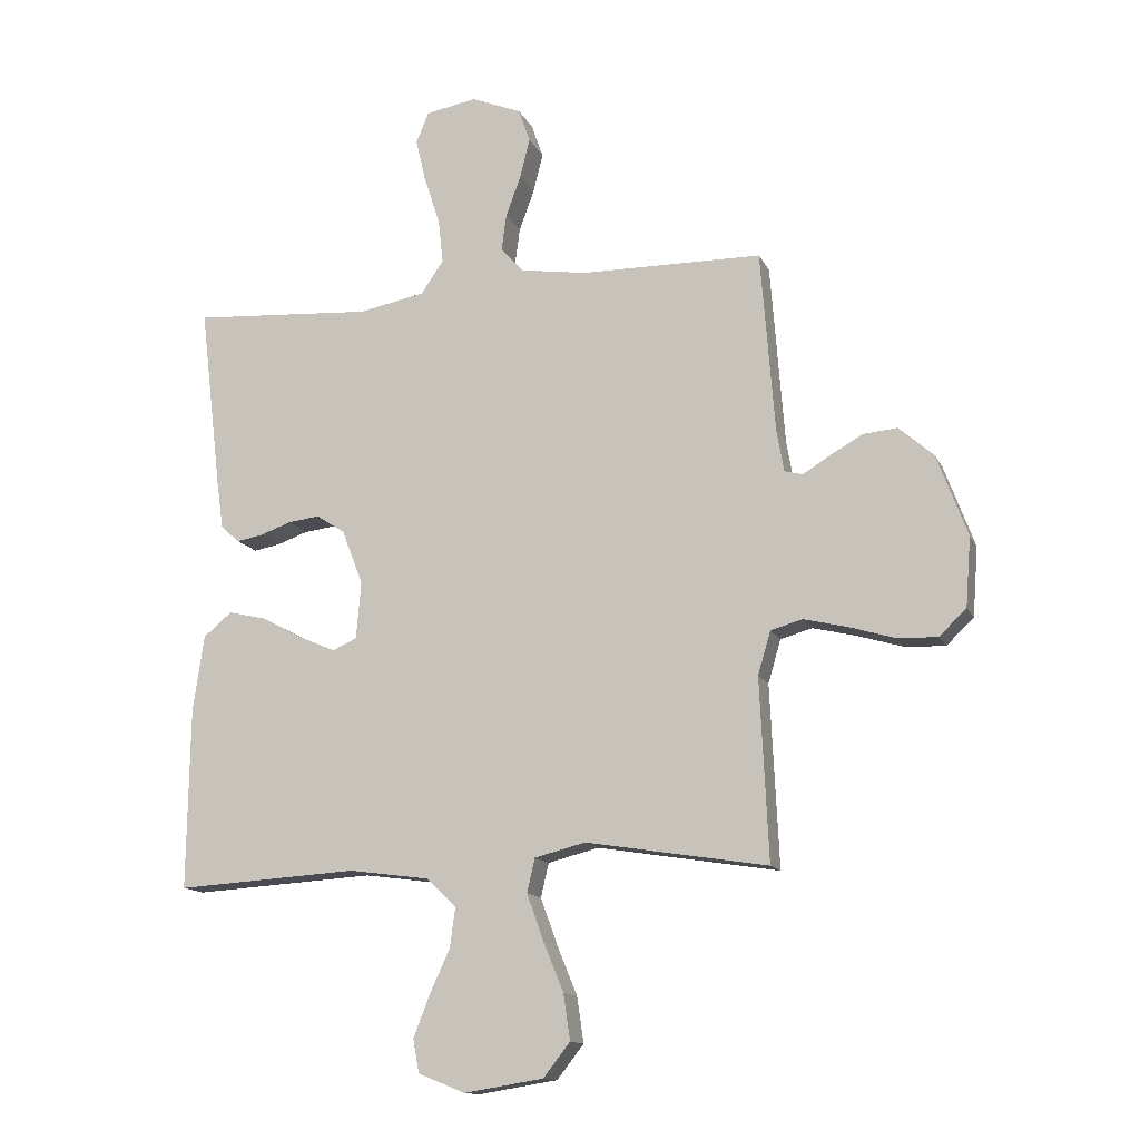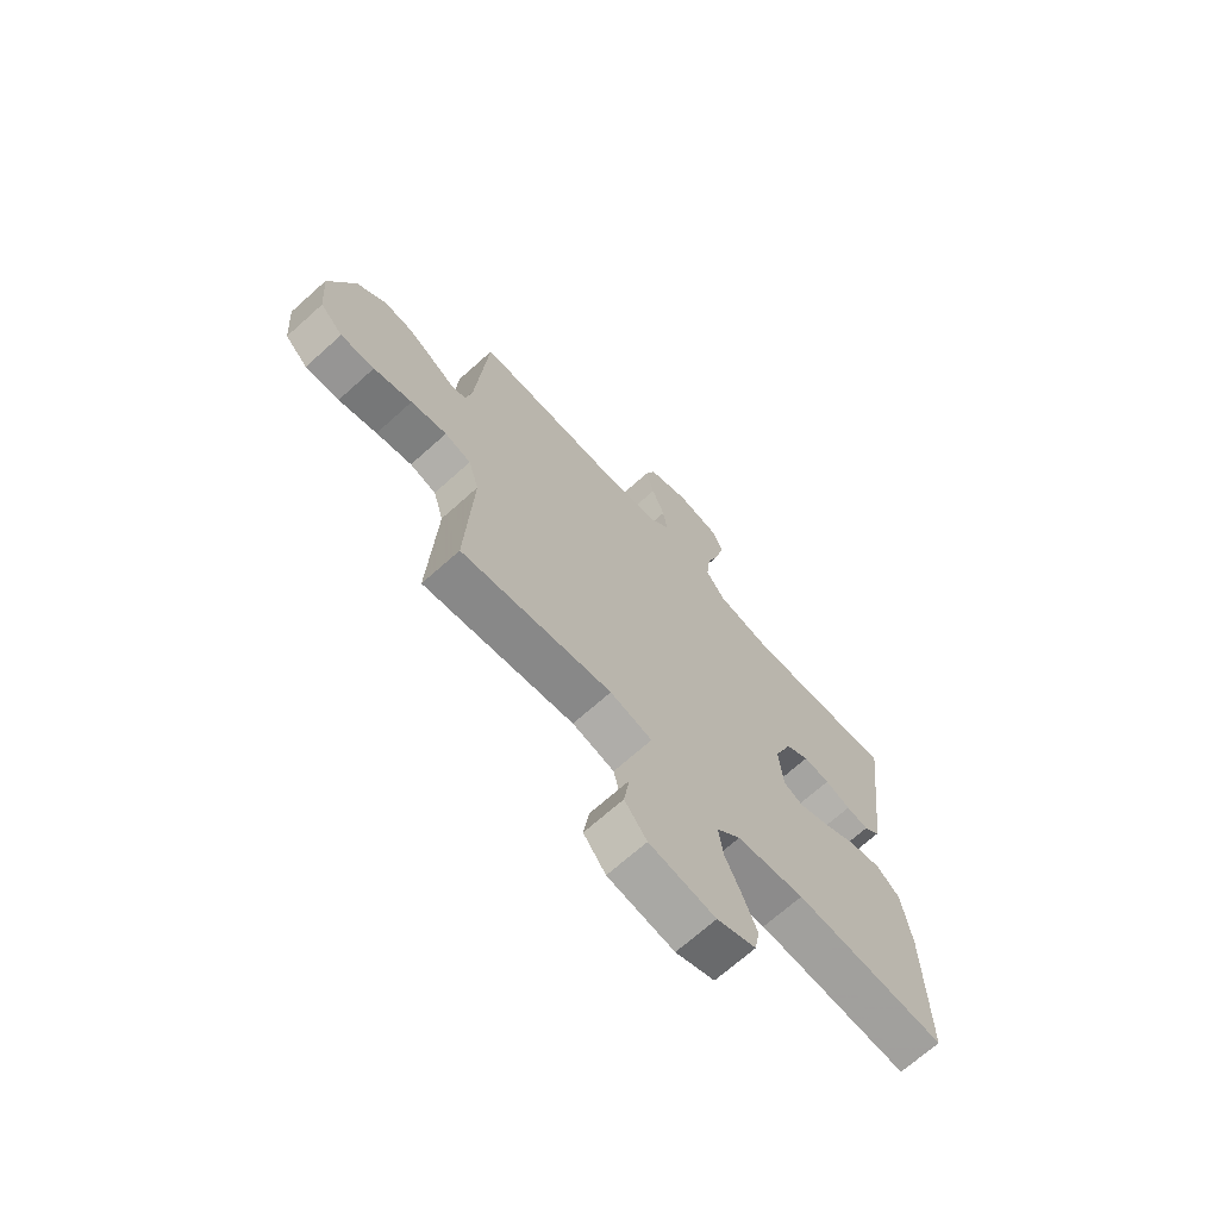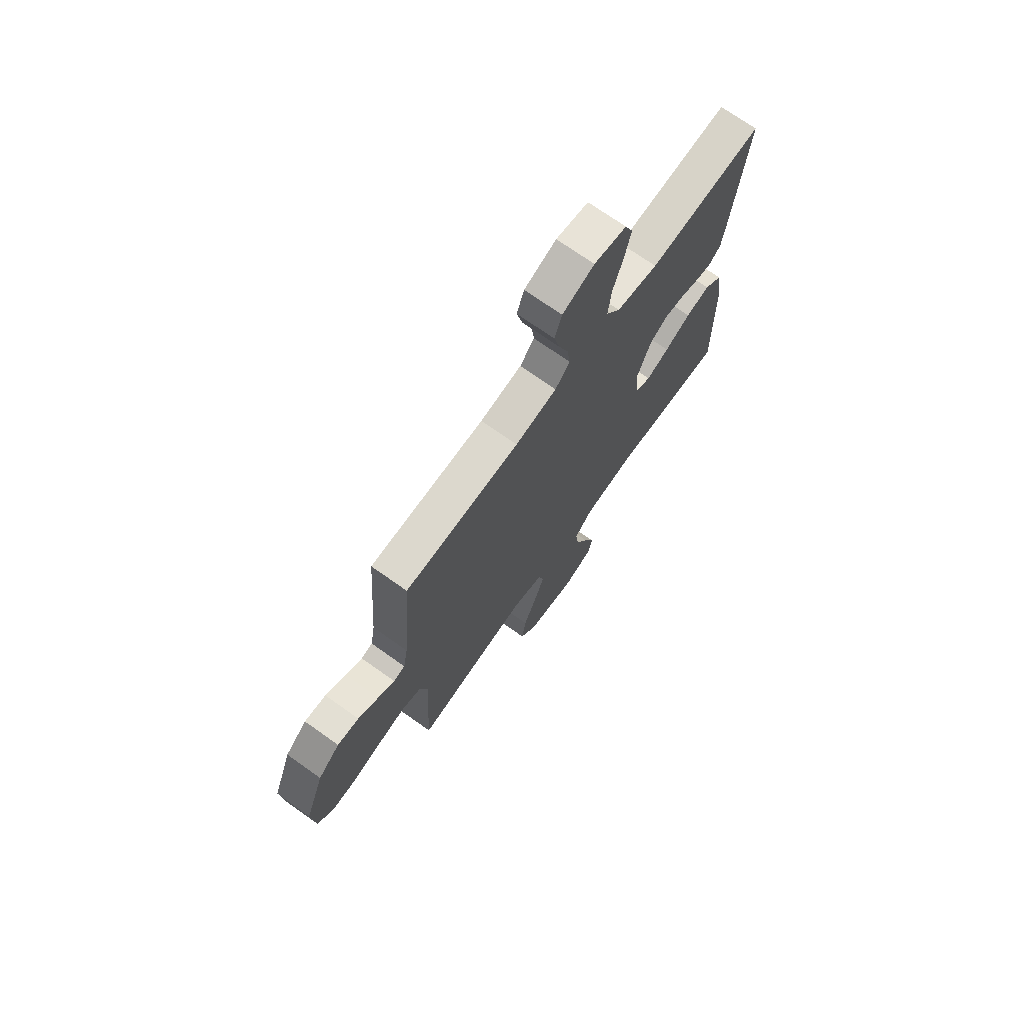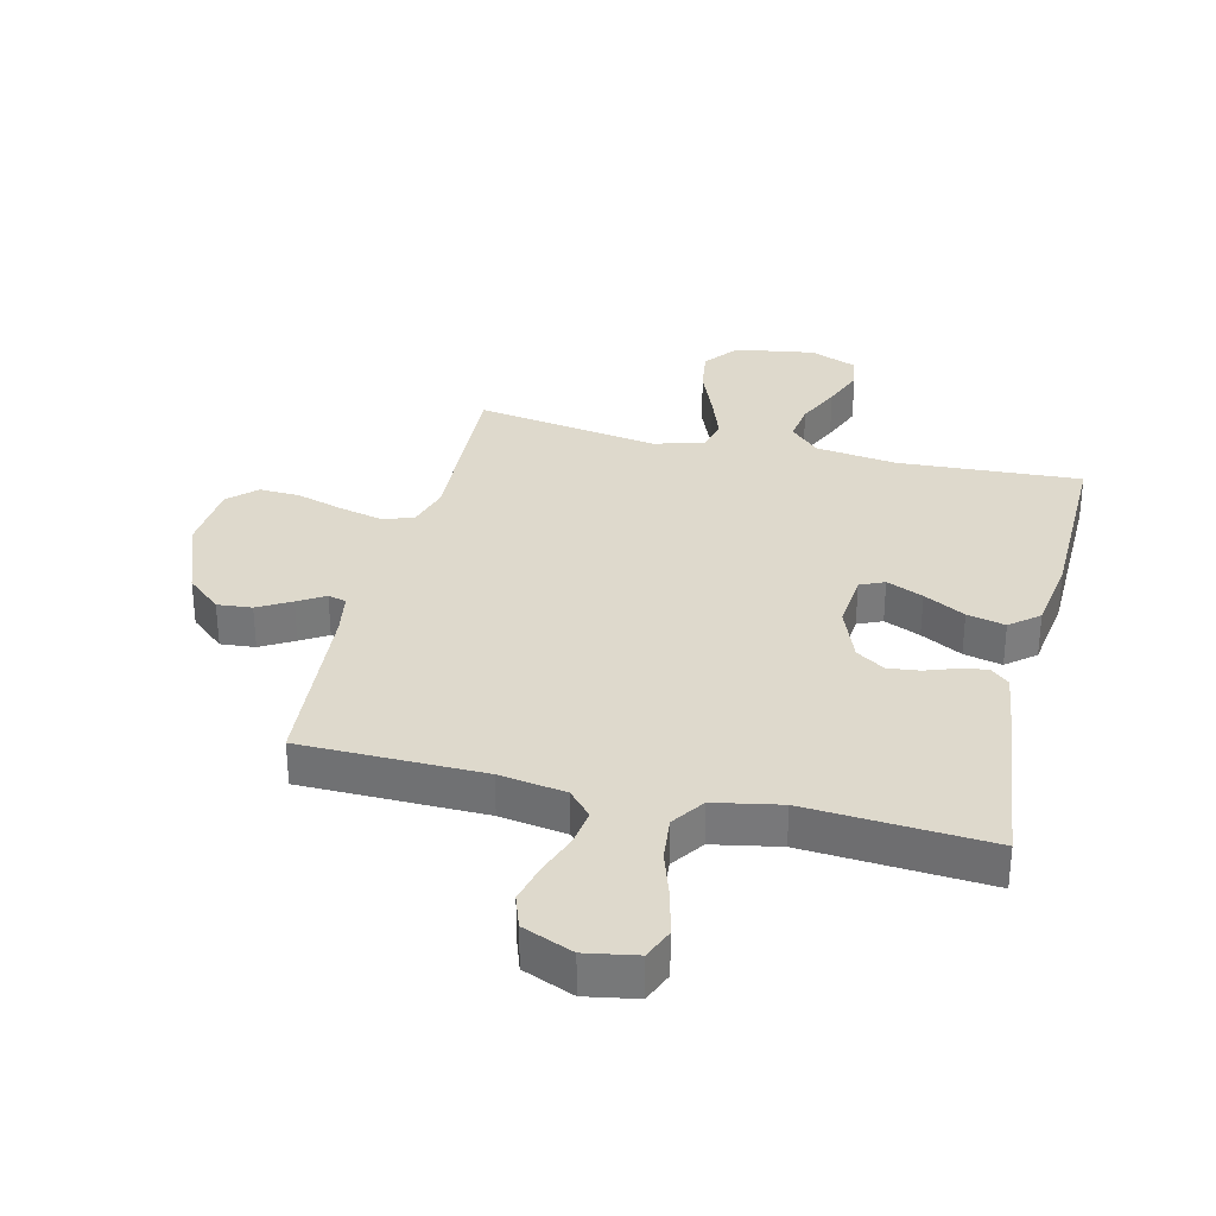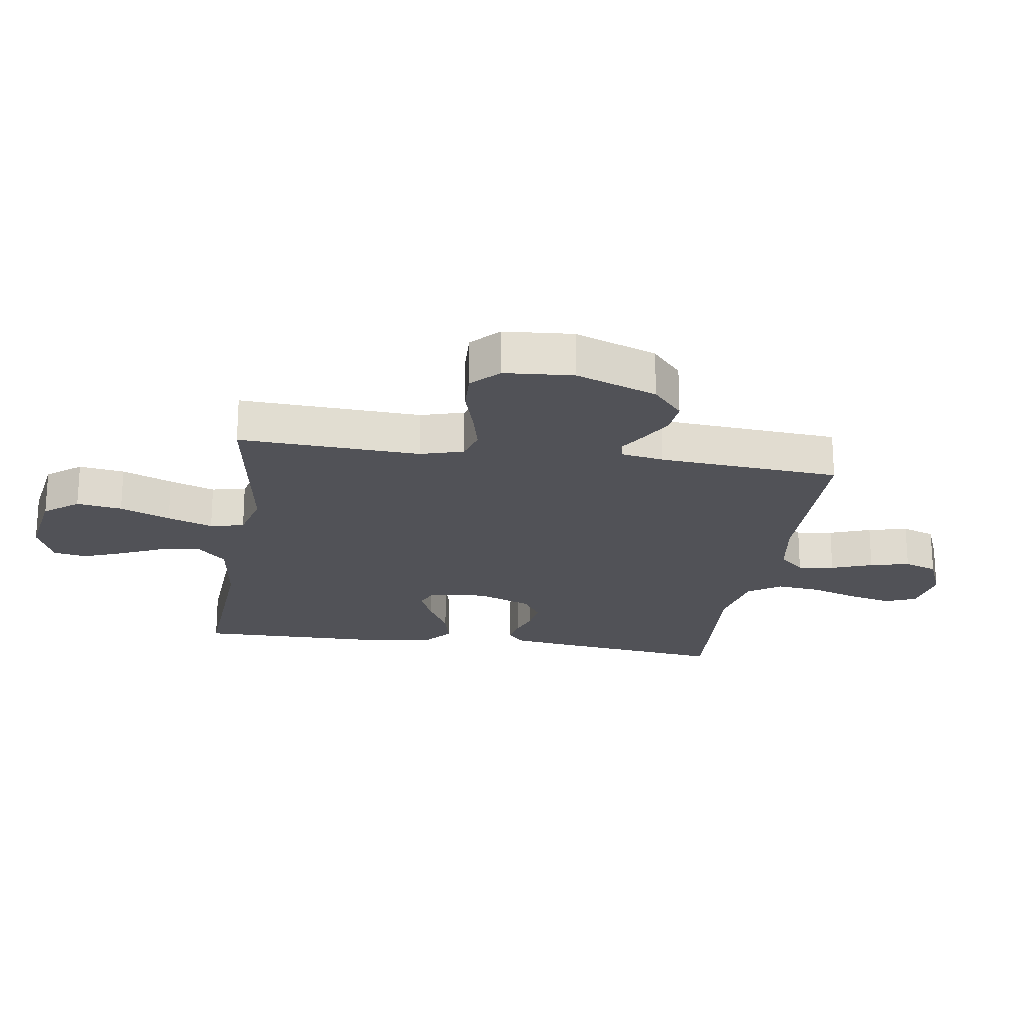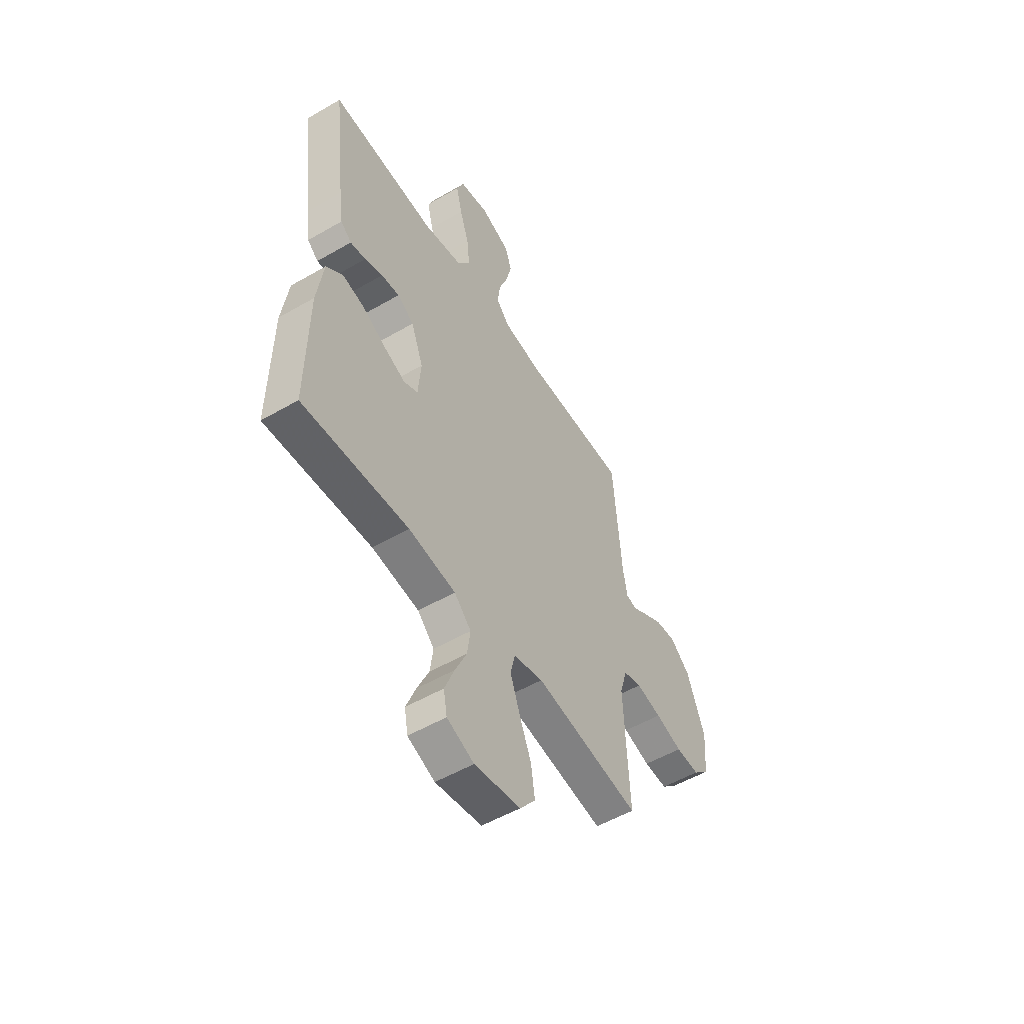
<metadata>
{"format":"obj","ext":"obj","renderer":"f3d","projection":"perspective","resolution":1024,"background":"white","views":[{"elev":-13.6,"azim":-162.1,"up":"+Z"},{"elev":-69.3,"azim":-48.1,"up":"+Z"},{"elev":71.8,"azim":-54.6,"up":"+Z"},{"elev":32.2,"azim":13.6,"up":"+Y"},{"elev":-21.5,"azim":-98.7,"up":"+Y"},{"elev":-53.4,"azim":121.8,"up":"+Z"}]}
</metadata>
<code>
v 0.5 0.07 0.5
v 0.464 0.07 0.2
v 0.452 0.07 0.116
v 0.421 0.07 0.089
v 0.377 0.07 0.097
v 0.326 0.07 0.115
v 0.274 0.07 0.121
v 0.227 0.07 0.09
v 0.192 0.07 0
v 0.2 0.07 -0.095
v 0.24 0.07 -0.113
v 0.3 0.07 -0.087
v 0.368 0.07 -0.05
v 0.431 0.07 -0.035
v 0.478 0.07 -0.074
v 0.496 0.07 -0.2
v 0.5 0.07 -0.5
v 0.2 0.07 -0.482
v 0.066 0.07 -0.5
v 0.018 0.07 -0.547
v 0.027 0.07 -0.612
v 0.06 0.07 -0.684
v 0.087 0.07 -0.753
v 0.077 0.07 -0.808
v 0 0.07 -0.839
v -0.131 0.07 -0.818
v -0.175 0.07 -0.762
v -0.164 0.07 -0.687
v -0.13 0.07 -0.604
v -0.103 0.07 -0.529
v -0.116 0.07 -0.473
v -0.2 0.07 -0.452
v -0.5 0.07 -0.5
v -0.486 0.07 -0.2
v -0.507 0.07 -0.129
v -0.559 0.07 -0.114
v -0.63 0.07 -0.131
v -0.706 0.07 -0.154
v -0.773 0.07 -0.157
v -0.818 0.07 -0.114
v -0.827 0.07 0
v -0.777 0.07 0.135
v -0.72 0.07 0.185
v -0.663 0.07 0.18
v -0.609 0.07 0.149
v -0.565 0.07 0.122
v -0.535 0.07 0.13
v -0.523 0.07 0.2
v -0.5 0.07 0.5
v -0.2 0.07 0.504
v -0.091 0.07 0.521
v -0.053 0.07 0.563
v -0.061 0.07 0.623
v -0.086 0.07 0.691
v -0.102 0.07 0.756
v -0.083 0.07 0.811
v 0 0.07 0.845
v 0.084 0.07 0.83
v 0.105 0.07 0.779
v 0.088 0.07 0.707
v 0.062 0.07 0.628
v 0.054 0.07 0.554
v 0.091 0.07 0.5
v 0.2 0.07 0.479
v 0.5 0 0.5
v 0.464 0 0.2
v 0.452 0 0.116
v 0.421 0 0.089
v 0.377 0 0.097
v 0.326 0 0.115
v 0.274 0 0.121
v 0.227 0 0.09
v 0.192 0 0
v 0.2 0 -0.095
v 0.24 0 -0.113
v 0.3 0 -0.087
v 0.368 0 -0.05
v 0.431 0 -0.035
v 0.478 0 -0.074
v 0.496 0 -0.2
v 0.5 0 -0.5
v 0.2 0 -0.482
v 0.066 0 -0.5
v 0.018 0 -0.547
v 0.027 0 -0.612
v 0.06 0 -0.684
v 0.087 0 -0.753
v 0.077 0 -0.808
v 0 0 -0.839
v -0.131 0 -0.818
v -0.175 0 -0.762
v -0.164 0 -0.687
v -0.13 0 -0.604
v -0.103 0 -0.529
v -0.116 0 -0.473
v -0.2 0 -0.452
v -0.5 0 -0.5
v -0.486 0 -0.2
v -0.507 0 -0.129
v -0.559 0 -0.114
v -0.63 0 -0.131
v -0.706 0 -0.154
v -0.773 0 -0.157
v -0.818 0 -0.114
v -0.827 0 0
v -0.777 0 0.135
v -0.72 0 0.185
v -0.663 0 0.18
v -0.609 0 0.149
v -0.565 0 0.122
v -0.535 0 0.13
v -0.523 0 0.2
v -0.5 0 0.5
v -0.2 0 0.504
v -0.091 0 0.521
v -0.053 0 0.563
v -0.061 0 0.623
v -0.086 0 0.691
v -0.102 0 0.756
v -0.083 0 0.811
v 0 0 0.845
v 0.084 0 0.83
v 0.105 0 0.779
v 0.088 0 0.707
v 0.062 0 0.628
v 0.054 0 0.554
v 0.091 0 0.5
v 0.2 0 0.479
f 59 60 61
f 58 59 61
f 57 58 61
f 56 57 61
f 55 56 61
f 54 55 61
f 53 54 61
f 52 53 61 62
f 51 52 62 63
f 48 49 50
f 51 63 64
f 50 51 64
f 48 50 64
f 47 48 64
f 44 45 46
f 43 44 46
f 42 43 46
f 41 42 46
f 40 41 46
f 39 40 46
f 38 39 46
f 37 38 46
f 36 37 46 47
f 32 33 34
f 31 32 34 35
f 27 28 29
f 26 27 29
f 25 26 29
f 24 25 29
f 23 24 29
f 22 23 29
f 21 22 29
f 20 21 29 30
f 19 20 30 31
f 16 17 18
f 15 16 18
f 14 15 18
f 13 14 18
f 12 13 18
f 18 19 31
f 12 18 31
f 11 12 31
f 4 5 6
f 3 4 6
f 2 3 6
f 1 2 6
f 64 1 6
f 64 6 7
f 64 7 8
f 47 64 8
f 36 47 8
f 35 36 8
f 10 11 31 35
f 9 10 35
f 8 9 35
f 125 124 123
f 125 123 122
f 125 122 121
f 125 121 120
f 125 120 119
f 125 119 118
f 125 118 117
f 126 125 117 116
f 127 126 116 115
f 114 113 112
f 128 127 115
f 128 115 114
f 128 114 112
f 128 112 111
f 110 109 108
f 110 108 107
f 110 107 106
f 110 106 105
f 110 105 104
f 110 104 103
f 110 103 102
f 110 102 101
f 111 110 101 100
f 98 97 96
f 99 98 96 95
f 93 92 91
f 93 91 90
f 93 90 89
f 93 89 88
f 93 88 87
f 93 87 86
f 93 86 85
f 94 93 85 84
f 95 94 84 83
f 82 81 80
f 82 80 79
f 82 79 78
f 82 78 77
f 82 77 76
f 95 83 82
f 95 82 76
f 95 76 75
f 70 69 68
f 70 68 67
f 70 67 66
f 70 66 65
f 70 65 128
f 71 70 128
f 72 71 128
f 72 128 111
f 72 111 100
f 72 100 99
f 99 95 75 74
f 99 74 73
f 99 73 72
f 1 65 66 2
f 2 66 67 3
f 3 67 68 4
f 4 68 69 5
f 5 69 70 6
f 6 70 71 7
f 7 71 72 8
f 8 72 73 9
f 9 73 74 10
f 10 74 75 11
f 11 75 76 12
f 12 76 77 13
f 13 77 78 14
f 14 78 79 15
f 15 79 80 16
f 16 80 81 17
f 17 81 82 18
f 18 82 83 19
f 19 83 84 20
f 20 84 85 21
f 21 85 86 22
f 22 86 87 23
f 23 87 88 24
f 24 88 89 25
f 25 89 90 26
f 26 90 91 27
f 27 91 92 28
f 28 92 93 29
f 29 93 94 30
f 30 94 95 31
f 31 95 96 32
f 32 96 97 33
f 33 97 98 34
f 34 98 99 35
f 35 99 100 36
f 36 100 101 37
f 37 101 102 38
f 38 102 103 39
f 39 103 104 40
f 40 104 105 41
f 41 105 106 42
f 42 106 107 43
f 43 107 108 44
f 44 108 109 45
f 45 109 110 46
f 46 110 111 47
f 47 111 112 48
f 48 112 113 49
f 49 113 114 50
f 50 114 115 51
f 51 115 116 52
f 52 116 117 53
f 53 117 118 54
f 54 118 119 55
f 55 119 120 56
f 56 120 121 57
f 57 121 122 58
f 58 122 123 59
f 59 123 124 60
f 60 124 125 61
f 61 125 126 62
f 62 126 127 63
f 63 127 128 64
f 64 128 65 1

</code>
